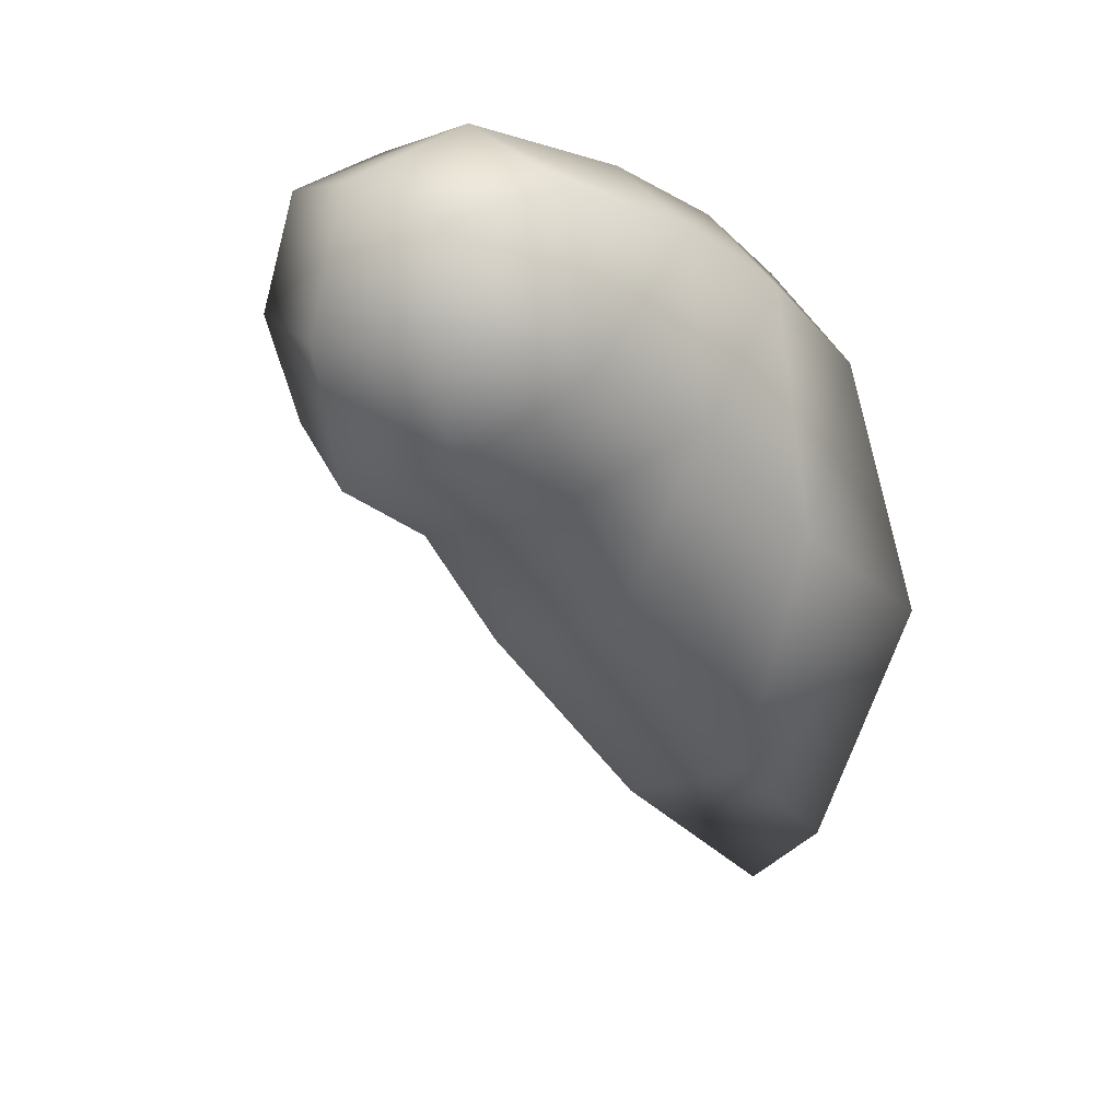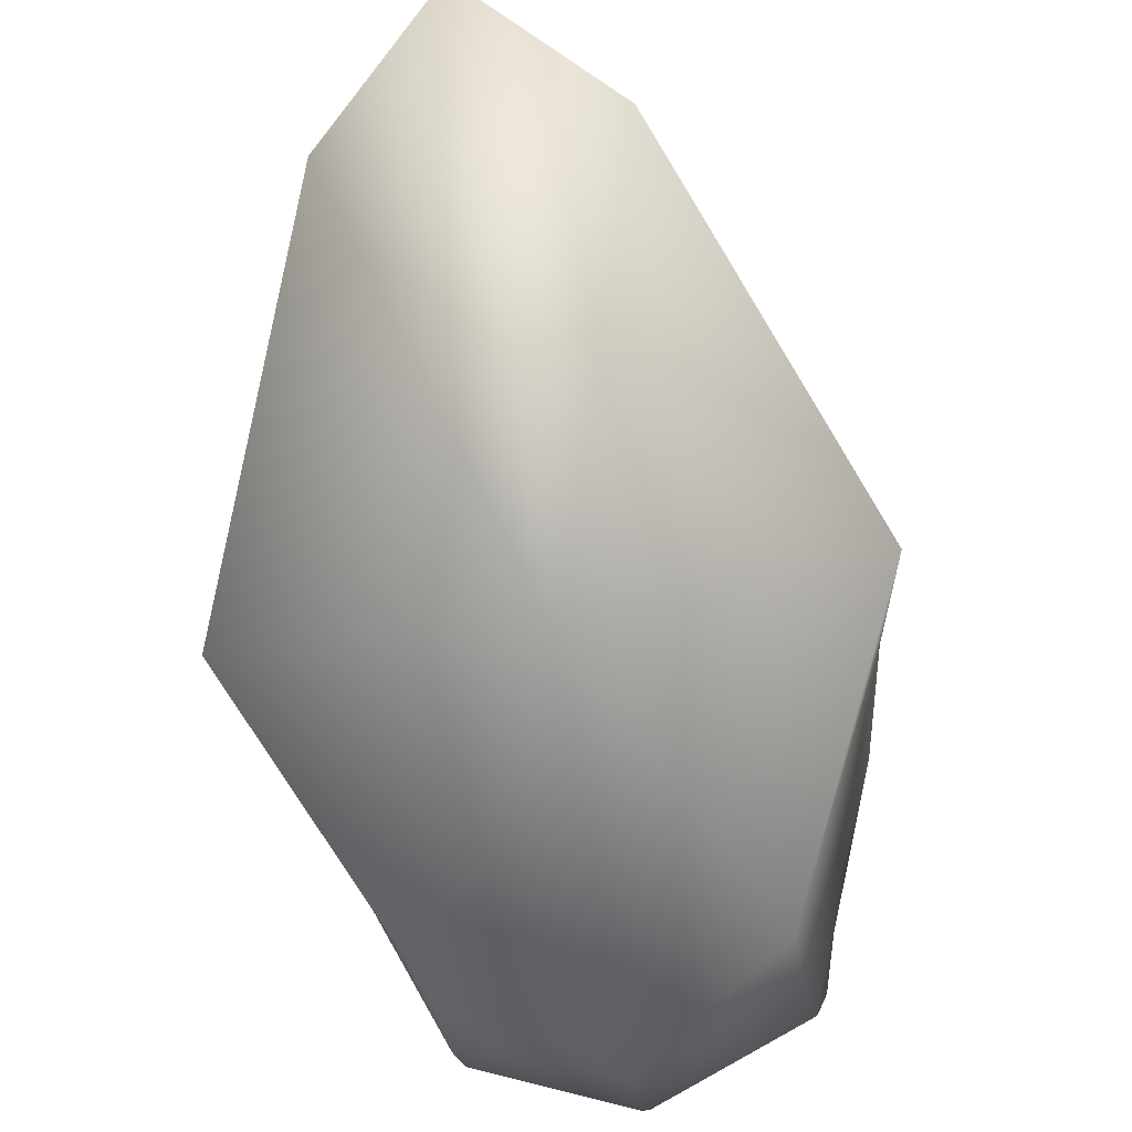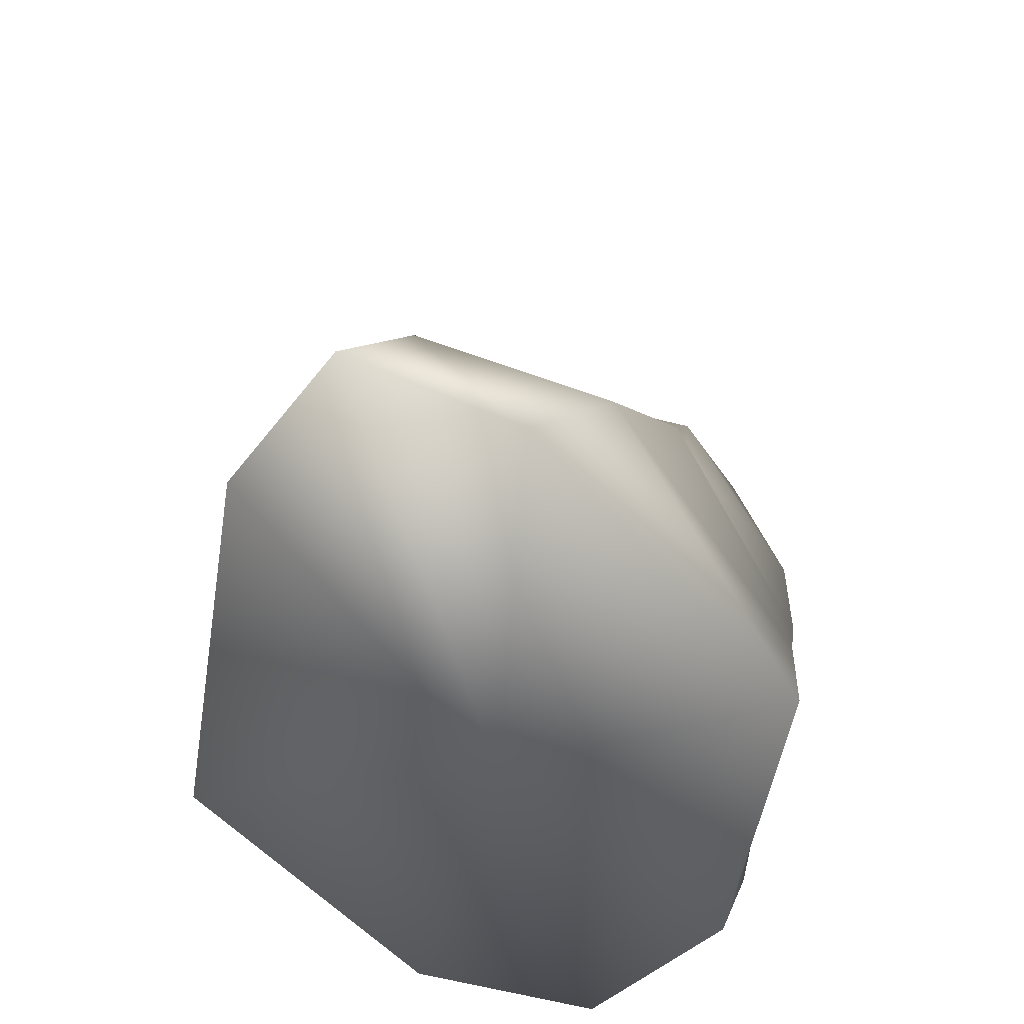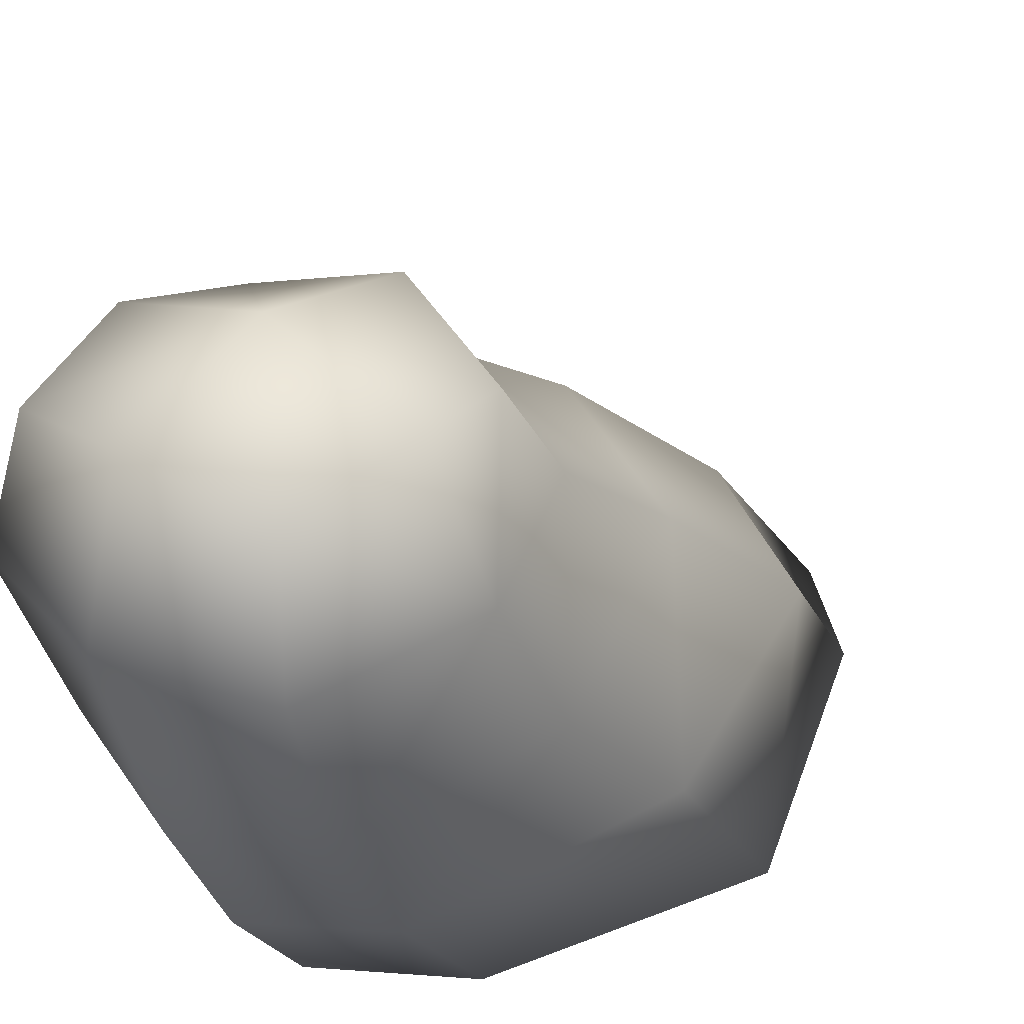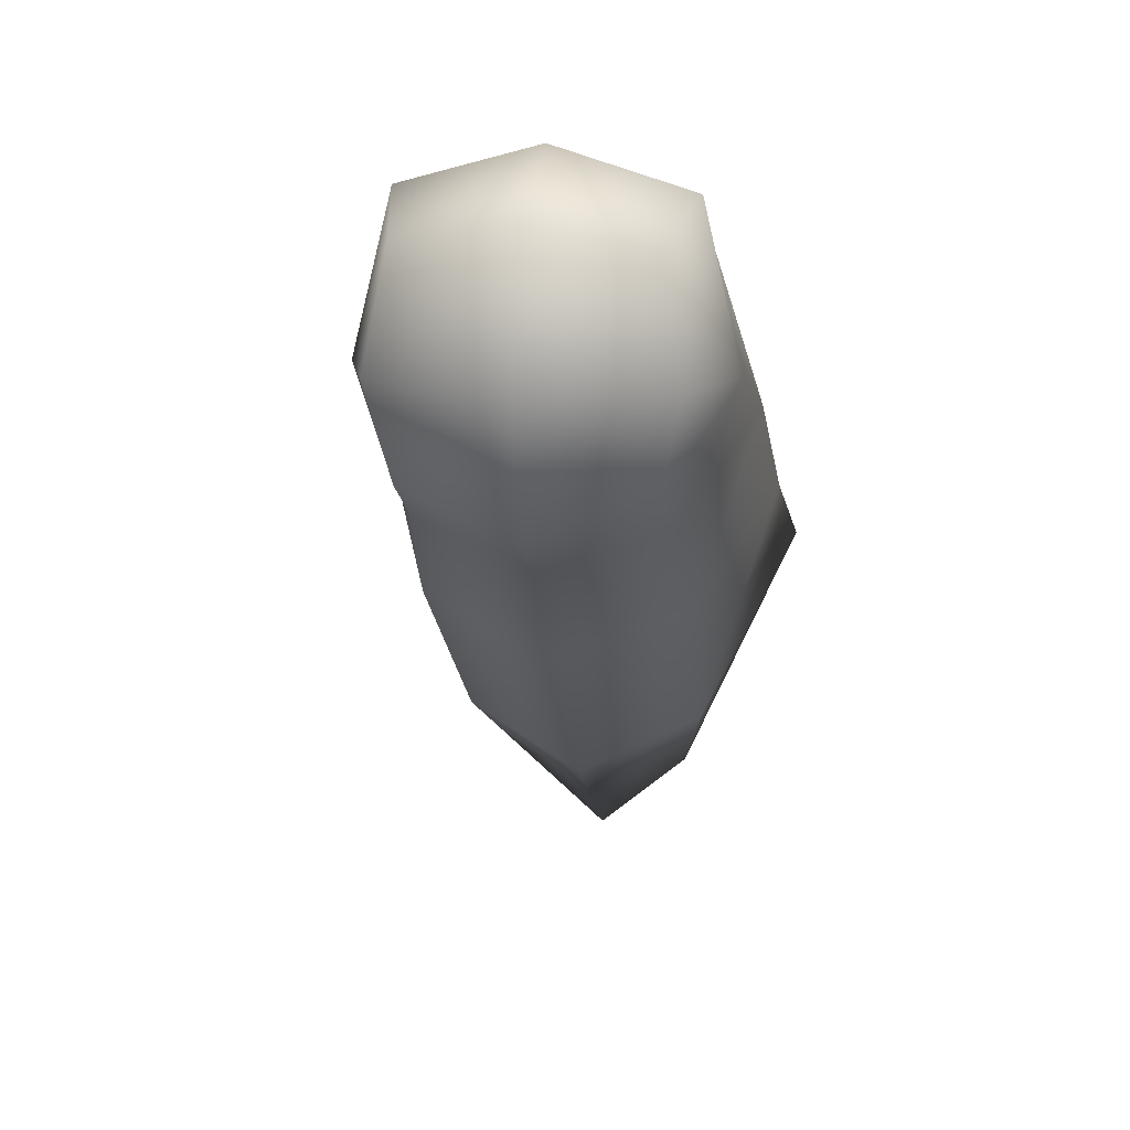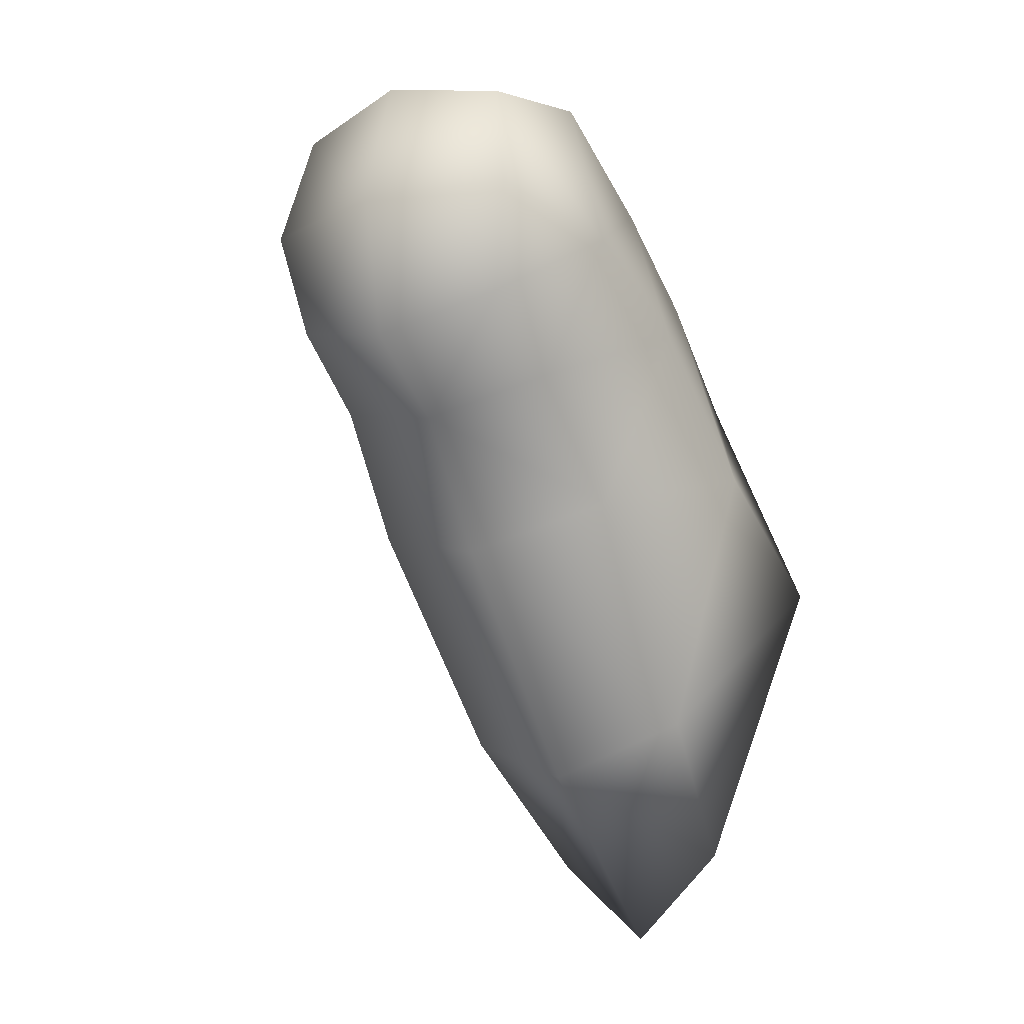
<metadata>
{"format":"obj","ext":"obj","renderer":"f3d","projection":"perspective","resolution":1024,"background":"white","views":[{"elev":17.8,"azim":-130.0,"up":"+Z"},{"elev":-73.9,"azim":-171.0,"up":"+Y"},{"elev":-44.7,"azim":-166.2,"up":"+Y"},{"elev":33.0,"azim":39.0,"up":"+Y"},{"elev":21.7,"azim":-171.1,"up":"+Z"},{"elev":-16.6,"azim":-149.1,"up":"+Z"}]}
</metadata>
<code>
o Slime
v 0.1346 0.2505 0.3758
v 0.1244 0.5454 0.1778
v 0.1234 0.5449 0.4125
v 0.1446 0.3469 -0.009716
v 0.1325 0.4465 0.1133
v 0.1475 0.4215 0.4365
v 0.1475 0.569 0.2891
v 0.1234 -0.000355 0.2032
v 0.1905 0.4296 0.2647
v 0 0.201 -0.2836
v 0.1337 0.1563 -0.2259
v 0.1022 -0.000355 -0.3597
v 0.2017 0.2916 0.1934
v 0.2278 -0.000355 -0.0521
v 0.1285 0.1214 0.3035
v 0.2139 0.151 0.05857
v -0 0.3943 -0.05679
v -0.1346 0.2505 0.3758
v -0.1244 0.5454 0.1778
v -0.1234 0.5449 0.4125
v -0.1446 0.3469 -0.009716
v 0 -0.000355 0.2841
v -0.1325 0.4465 0.1133
v 0 0.2297 0.4225
v -0.1475 0.4215 0.4365
v -0.1475 0.569 0.2891
v -0 0.5815 0.1395
v 0 0.569 0.4365
v -0.1234 -0.000355 0.2032
v 0 0.612 0.2891
v -0.1905 0.4296 0.2647
v 0 0.4215 0.4796
v -0 0.483 0.07453
v -0.1337 0.1563 -0.2259
v -0 -0.000355 -0.4544
v -0.1022 -0.000355 -0.3597
v -0.2017 0.2916 0.1934
v -0.2278 -0.000355 -0.0521
v -0.1285 0.1214 0.3035
v 0 0.09927 0.3597
v -0.2139 0.151 0.05857
v -0 -0.000355 -0.03158
f 9 3 6
f 10 12 35
f 17 11 10
f 30 3 7
f 2 30 7
f 2 9 5
f 1 32 24
f 3 32 6
f 33 4 17
f 2 33 27
f 15 22 8
f 8 16 15
f 9 1 13
f 5 13 4
f 1 40 15
f 15 13 1
f 4 16 11
f 11 14 12
f 35 12 42
f 8 22 42
f 14 8 42
f 12 14 42
f 31 20 26
f 20 30 26
f 19 30 27
f 31 19 23
f 18 32 25
f 32 20 25
f 33 21 23
f 19 33 23
f 39 22 40
f 41 29 39
f 31 18 25
f 23 37 31
f 18 40 24
f 37 39 18
f 21 41 37
f 34 38 41
f 35 42 36
f 29 42 22
f 38 42 29
f 36 42 38
f 10 36 34
f 17 34 21
f 9 7 3
f 10 11 12
f 17 4 11
f 30 28 3
f 2 27 30
f 2 7 9
f 1 6 32
f 3 28 32
f 33 5 4
f 2 5 33
f 15 40 22
f 8 14 16
f 9 6 1
f 5 9 13
f 1 24 40
f 15 16 13
f 4 13 16
f 11 16 14
f 31 25 20
f 20 28 30
f 19 26 30
f 31 26 19
f 18 24 32
f 32 28 20
f 33 17 21
f 19 27 33
f 39 29 22
f 41 38 29
f 31 37 18
f 23 21 37
f 18 39 40
f 37 41 39
f 21 34 41
f 34 36 38
f 10 35 36
f 17 10 34

</code>
